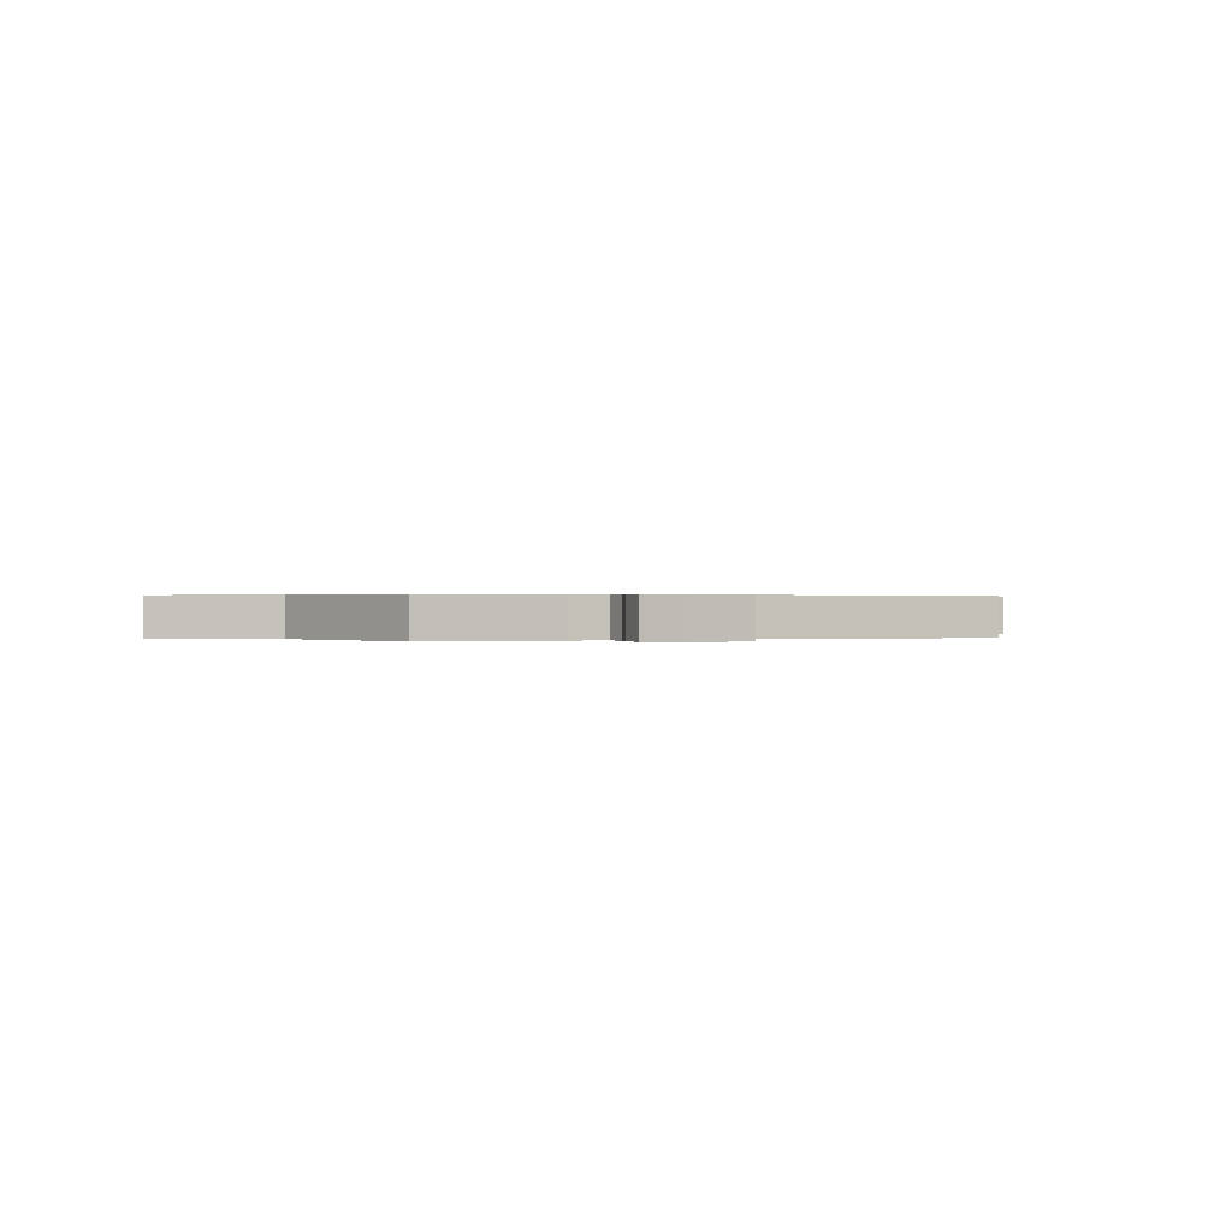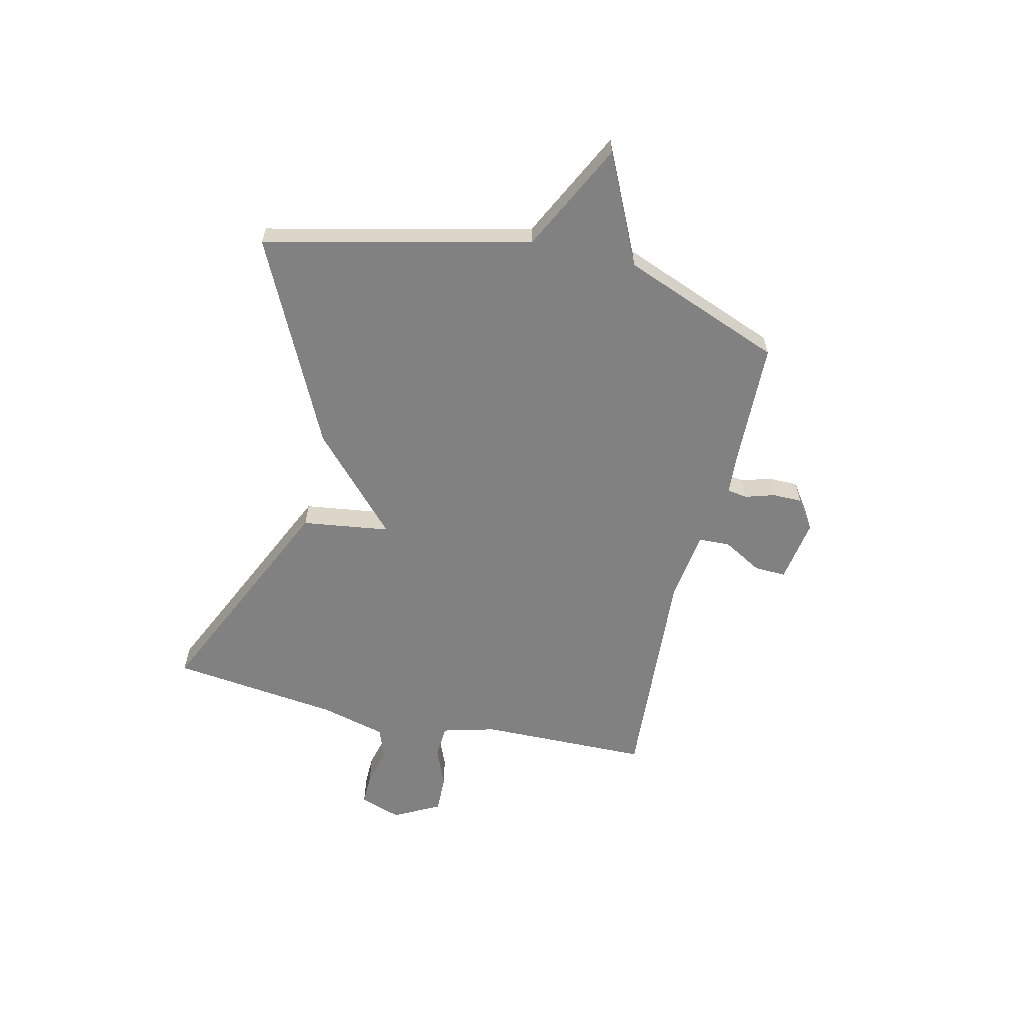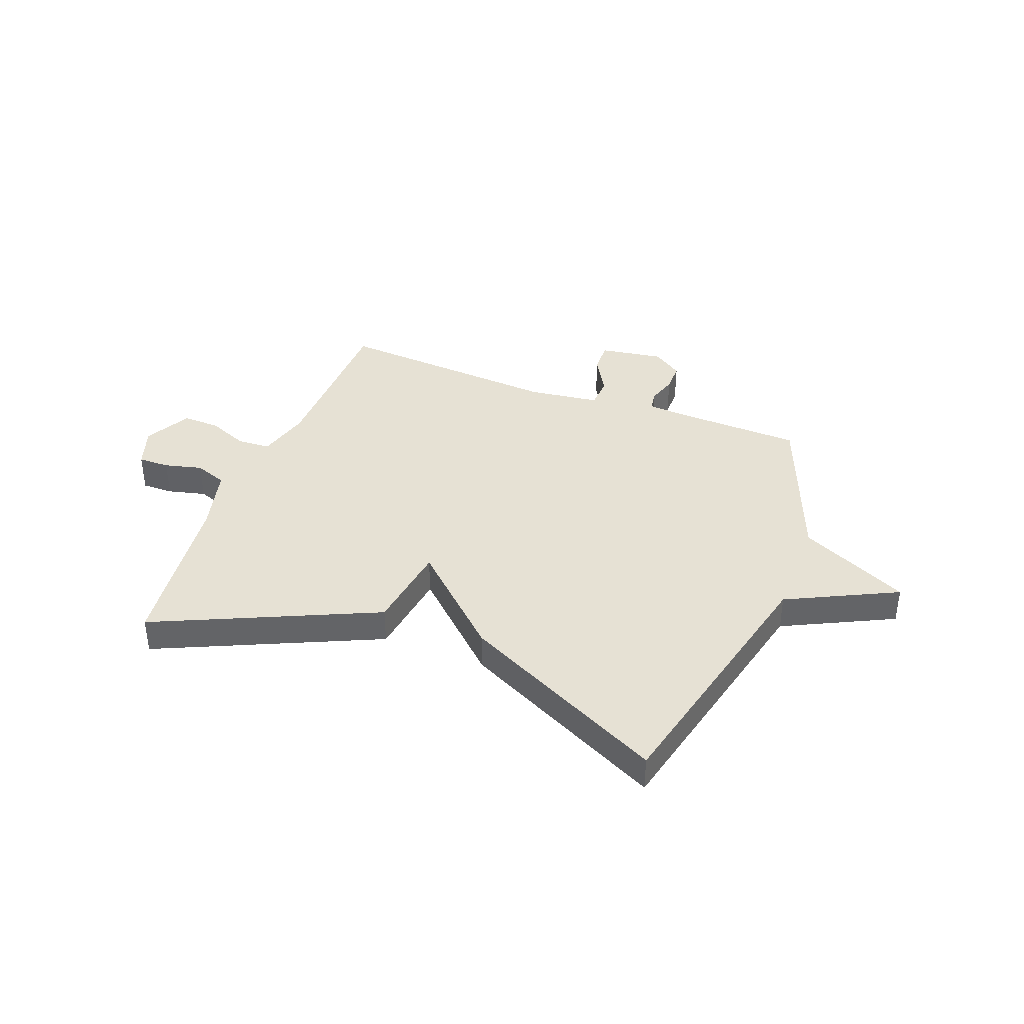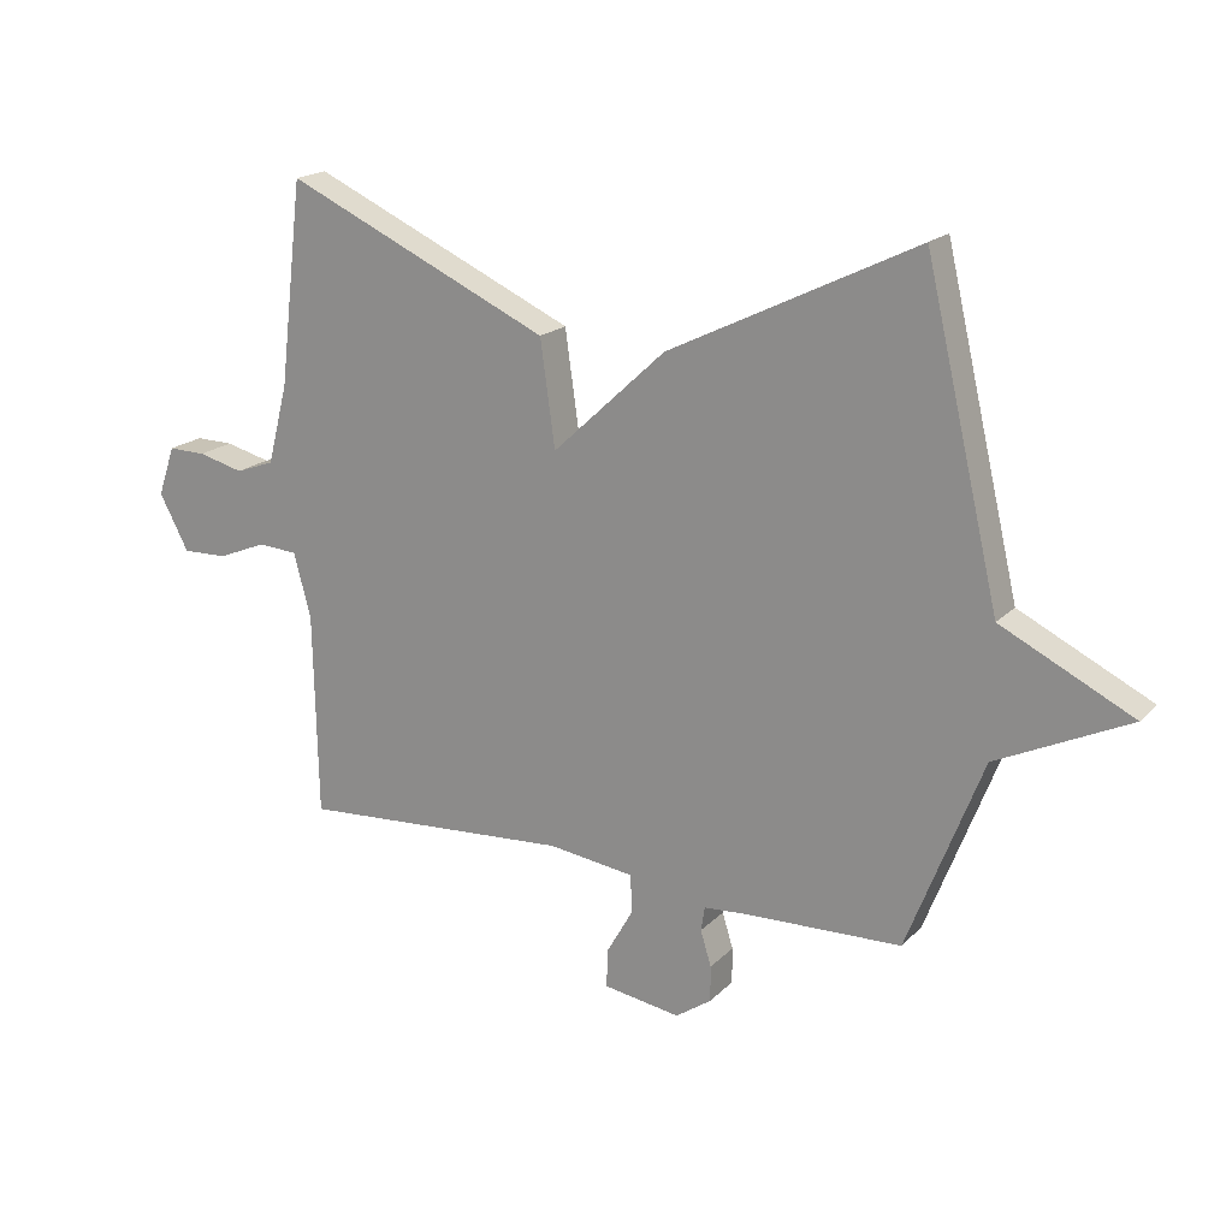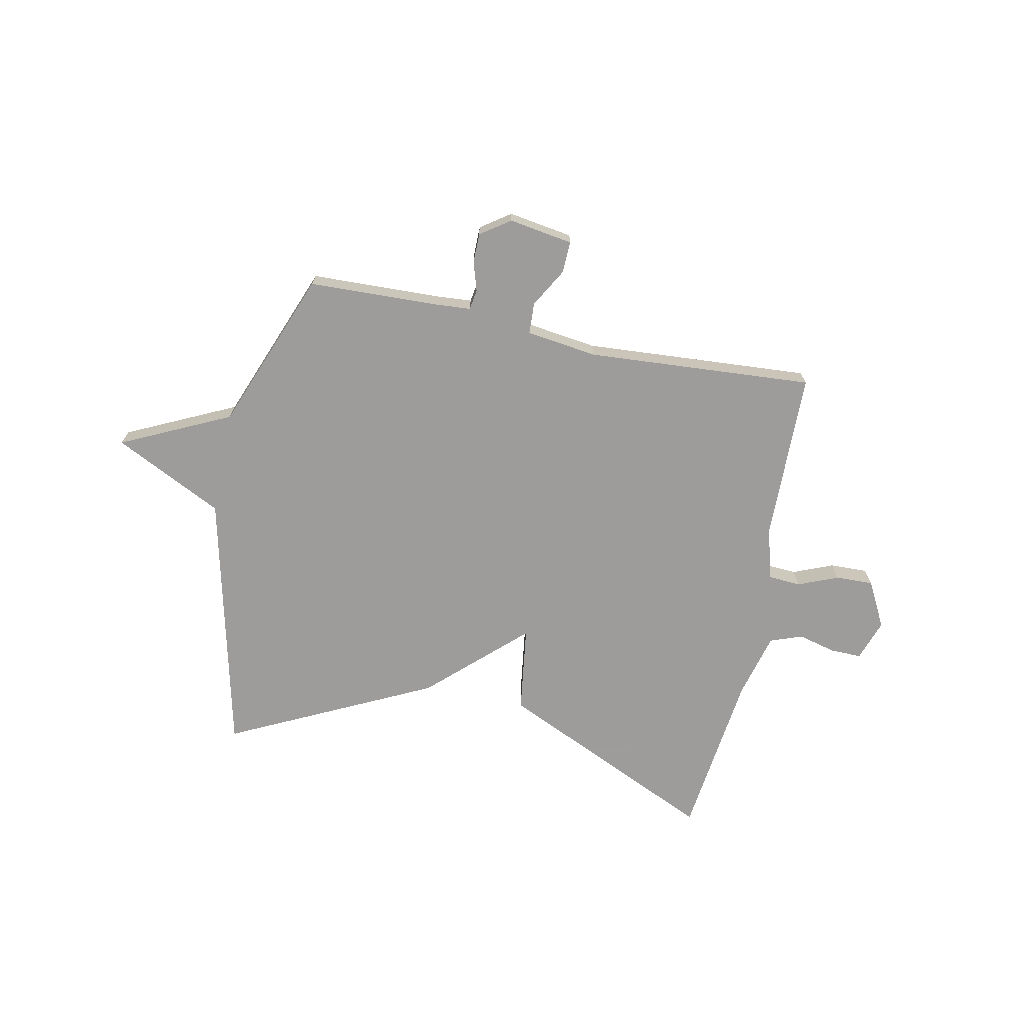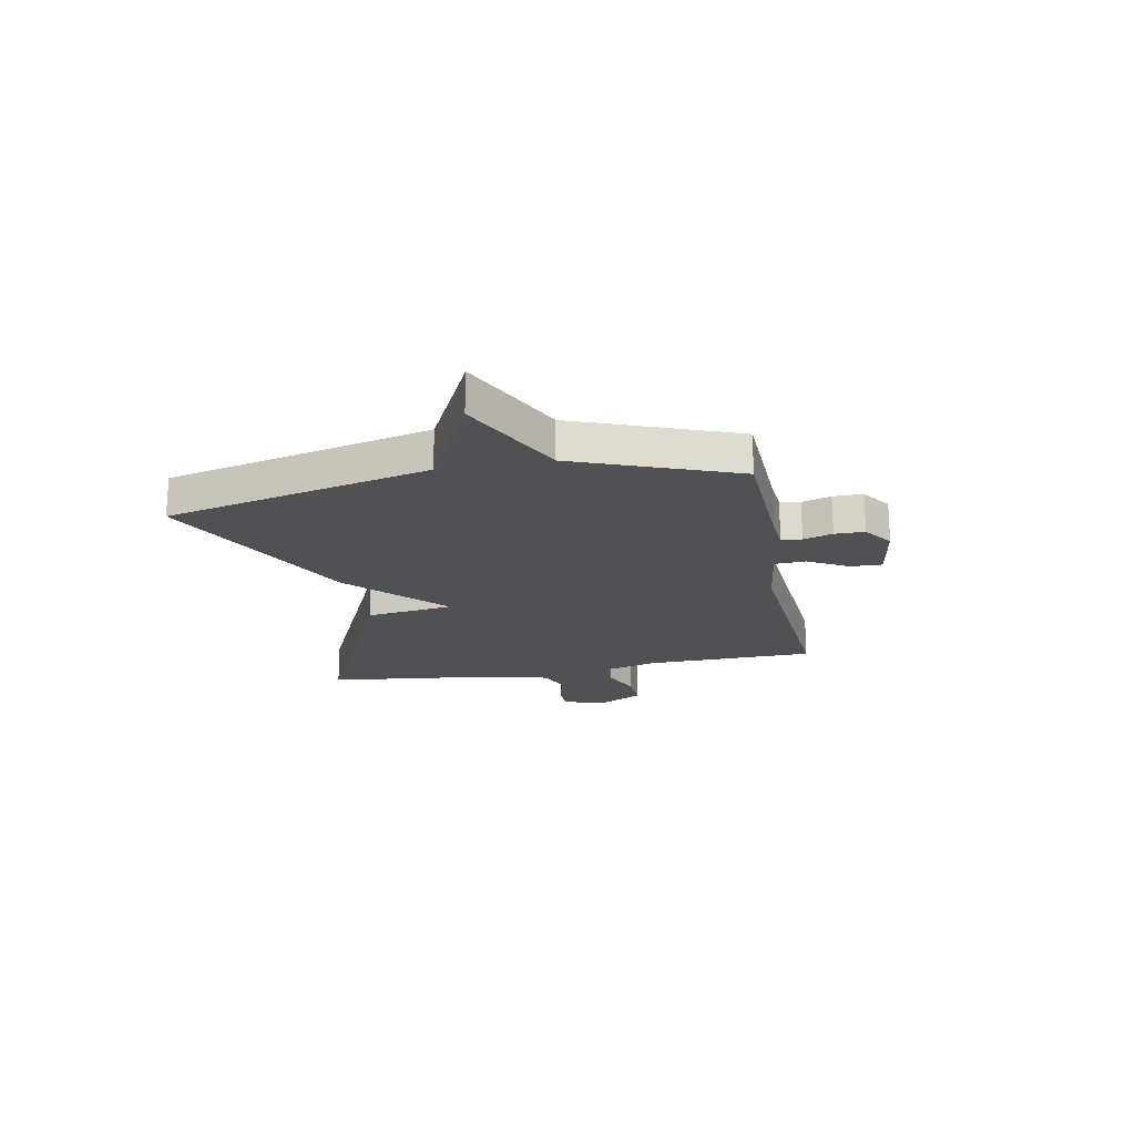
<metadata>
{"format":"obj","ext":"obj","renderer":"f3d","projection":"perspective","resolution":1024,"background":"white","views":[{"elev":0.3,"azim":158.9,"up":"+Y"},{"elev":-60.4,"azim":76.7,"up":"+Y"},{"elev":39.1,"azim":21.0,"up":"+Y"},{"elev":18.8,"azim":29.6,"up":"+Z"},{"elev":-70.3,"azim":168.4,"up":"+Y"},{"elev":-19.5,"azim":101.0,"up":"+Y"}]}
</metadata>
<code>
v -0.5 0.07 0.5
v -0.086 0.07 0.311
v -0.063 0.07 0.146
v 0.114 0.07 0.311
v 0.5 0.07 0.5
v 0.617 0.07 0.002
v 0.823 0.07 -0.1
v 0.617 0.07 -0.198
v 0.5 0.07 -0.5
v 0.255 0.07 -0.508
v 0.187 0.07 -0.513
v 0.181 0.07 -0.551
v 0.198 0.07 -0.606
v 0.198 0.07 -0.662
v 0.142 0.07 -0.701
v 0.021 0.07 -0.682
v 0.023 0.07 -0.622
v 0.065 0.07 -0.548
v 0.062 0.07 -0.489
v -0.072 0.07 -0.471
v -0.5 0.07 -0.5
v -0.506 0.07 -0.18
v -0.533 0.07 -0.08
v -0.595 0.07 -0.076
v -0.671 0.07 -0.107
v -0.742 0.07 -0.109
v -0.788 0.07 -0.022
v -0.761 0.07 0.056
v -0.702 0.07 0.055
v -0.631 0.07 0.037
v -0.57 0.07 0.059
v -0.538 0.07 0.183
v -0.5 0 0.5
v -0.086 0 0.311
v -0.063 0 0.146
v 0.114 0 0.311
v 0.5 0 0.5
v 0.617 0 0.002
v 0.823 0 -0.1
v 0.617 0 -0.198
v 0.5 0 -0.5
v 0.255 0 -0.508
v 0.187 0 -0.513
v 0.181 0 -0.551
v 0.198 0 -0.606
v 0.198 0 -0.662
v 0.142 0 -0.701
v 0.021 0 -0.682
v 0.023 0 -0.622
v 0.065 0 -0.548
v 0.062 0 -0.489
v -0.072 0 -0.471
v -0.5 0 -0.5
v -0.506 0 -0.18
v -0.533 0 -0.08
v -0.595 0 -0.076
v -0.671 0 -0.107
v -0.742 0 -0.109
v -0.788 0 -0.022
v -0.761 0 0.056
v -0.702 0 0.055
v -0.631 0 0.037
v -0.57 0 0.059
v -0.538 0 0.183
f 28 29 30
f 27 28 30
f 26 27 30
f 25 26 30
f 24 25 30
f 23 24 30 31
f 22 23 31 32
f 20 21 22
f 22 32 1
f 20 22 1
f 19 20 1
f 16 17 18
f 15 16 18
f 14 15 18
f 13 14 18
f 12 13 18
f 11 12 18 19
f 8 9 10
f 8 10 11 19
f 6 7 8
f 6 8 19
f 5 6 19
f 4 5 19
f 3 4 19
f 1 2 3
f 1 3 19
f 62 61 60
f 62 60 59
f 62 59 58
f 62 58 57
f 62 57 56
f 63 62 56 55
f 64 63 55 54
f 54 53 52
f 33 64 54
f 33 54 52
f 33 52 51
f 50 49 48
f 50 48 47
f 50 47 46
f 50 46 45
f 50 45 44
f 51 50 44 43
f 42 41 40
f 51 43 42 40
f 40 39 38
f 51 40 38
f 51 38 37
f 51 37 36
f 51 36 35
f 35 34 33
f 51 35 33
f 1 33 34 2
f 2 34 35 3
f 3 35 36 4
f 4 36 37 5
f 5 37 38 6
f 6 38 39 7
f 7 39 40 8
f 8 40 41 9
f 9 41 42 10
f 10 42 43 11
f 11 43 44 12
f 12 44 45 13
f 13 45 46 14
f 14 46 47 15
f 15 47 48 16
f 16 48 49 17
f 17 49 50 18
f 18 50 51 19
f 19 51 52 20
f 20 52 53 21
f 21 53 54 22
f 22 54 55 23
f 23 55 56 24
f 24 56 57 25
f 25 57 58 26
f 26 58 59 27
f 27 59 60 28
f 28 60 61 29
f 29 61 62 30
f 30 62 63 31
f 31 63 64 32
f 32 64 33 1

</code>
